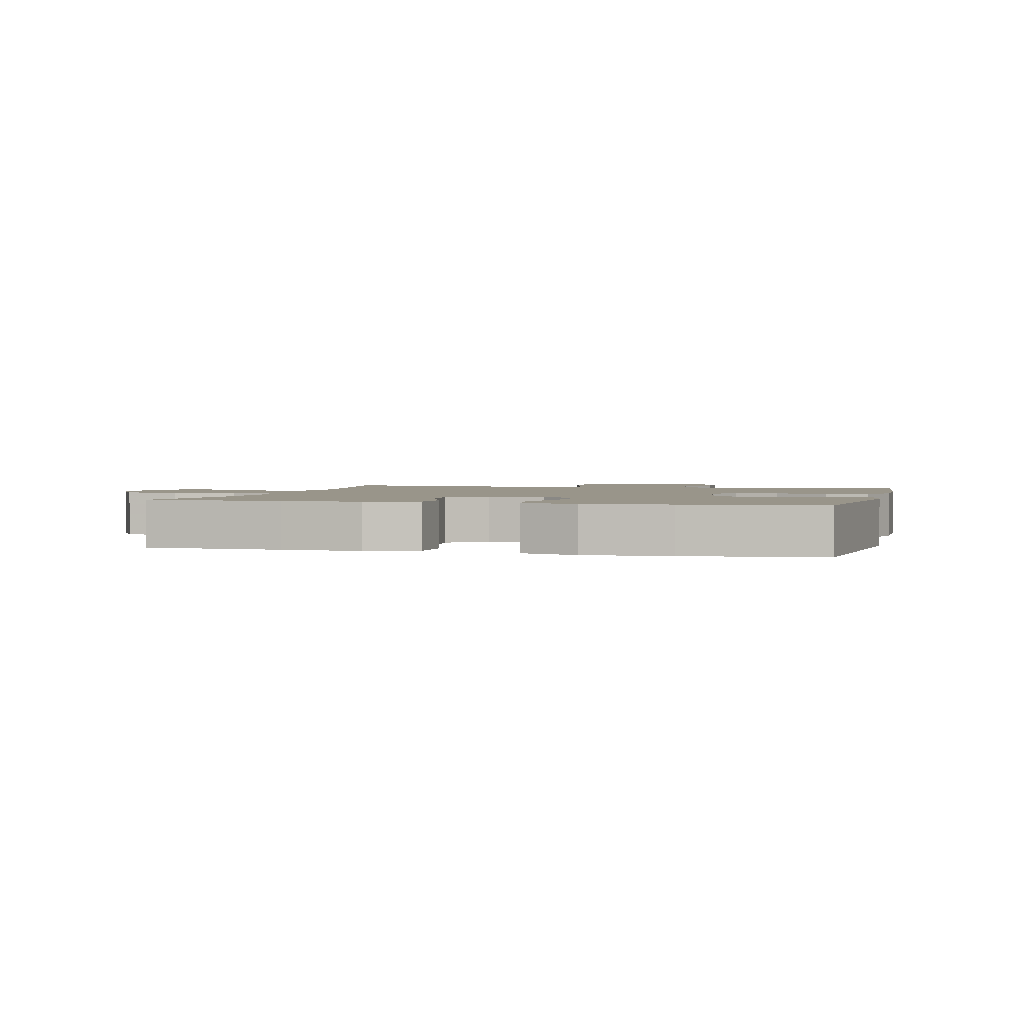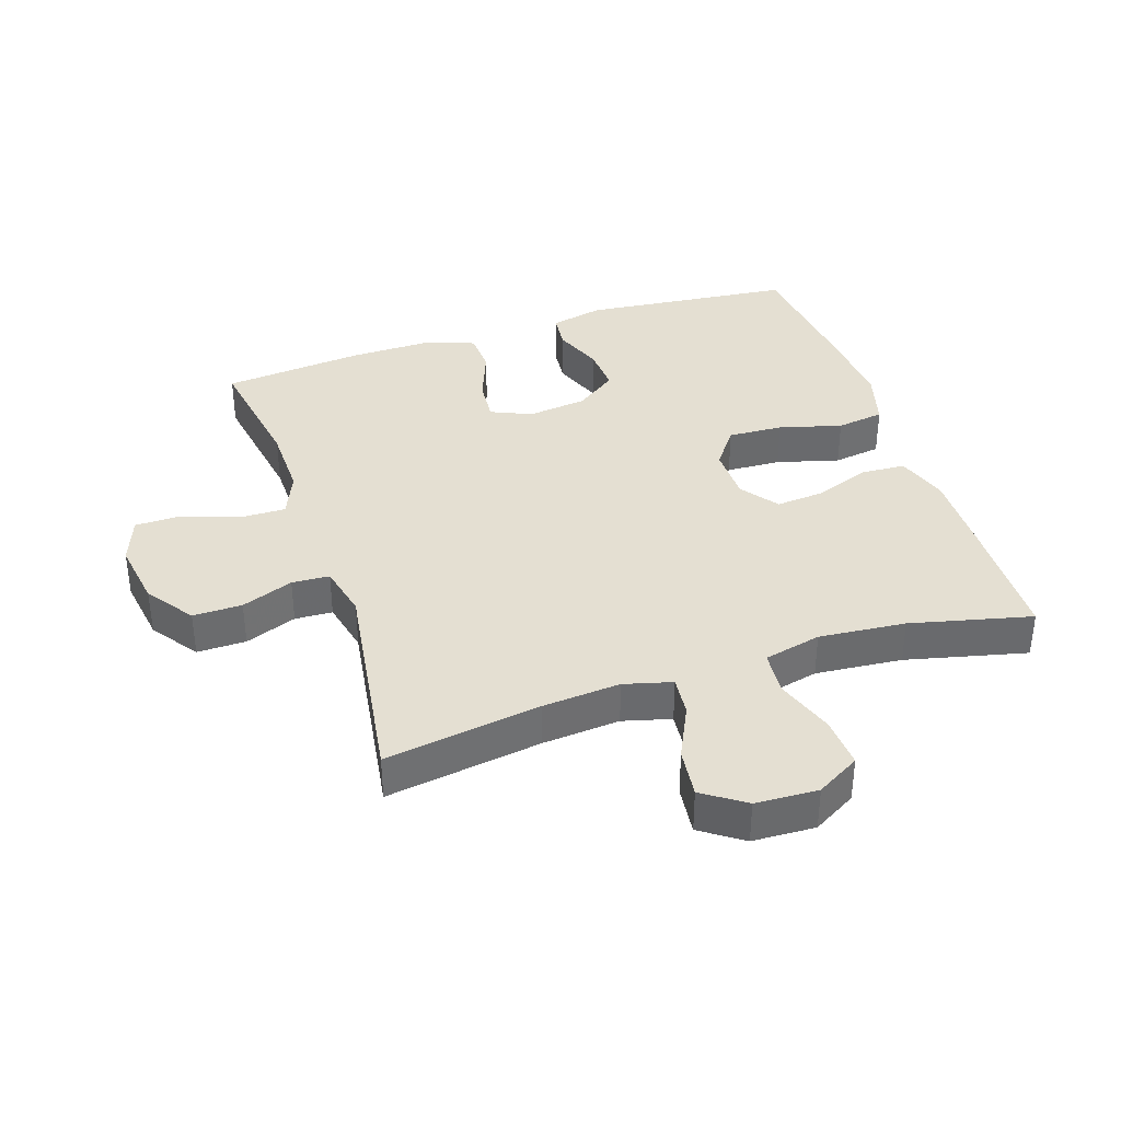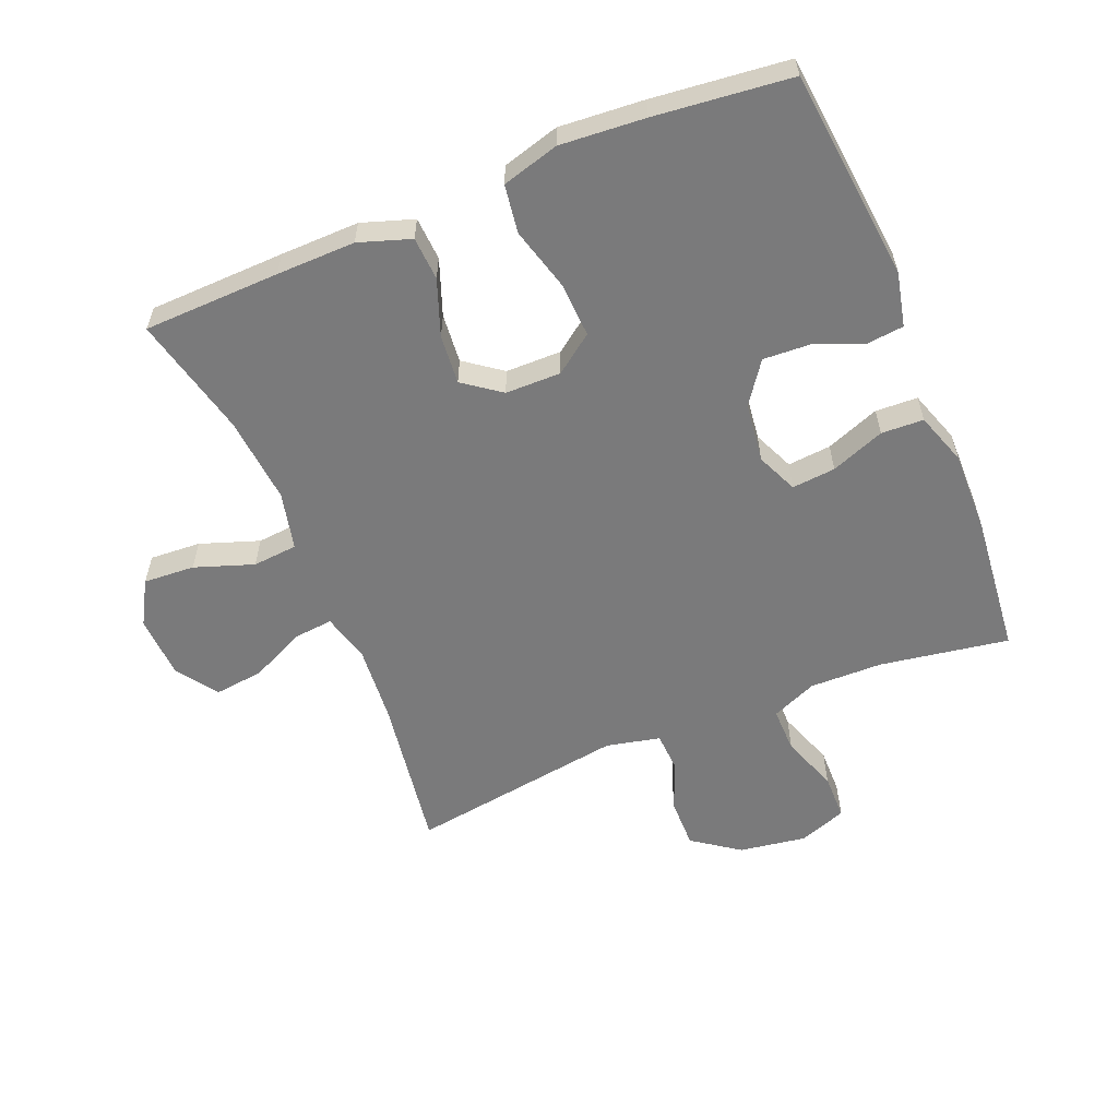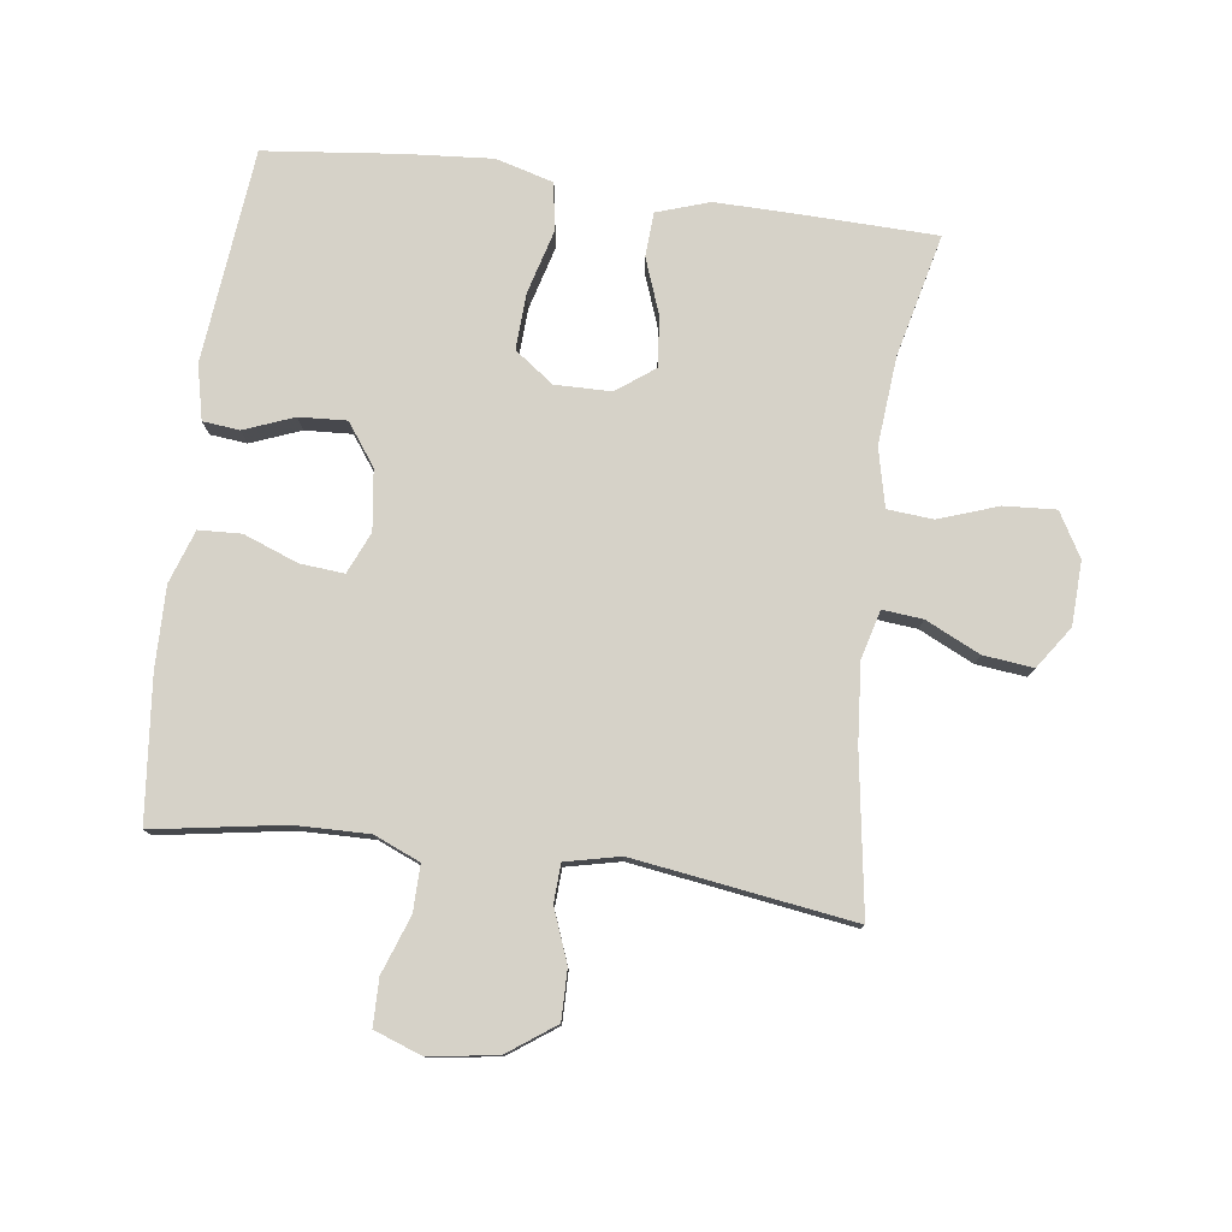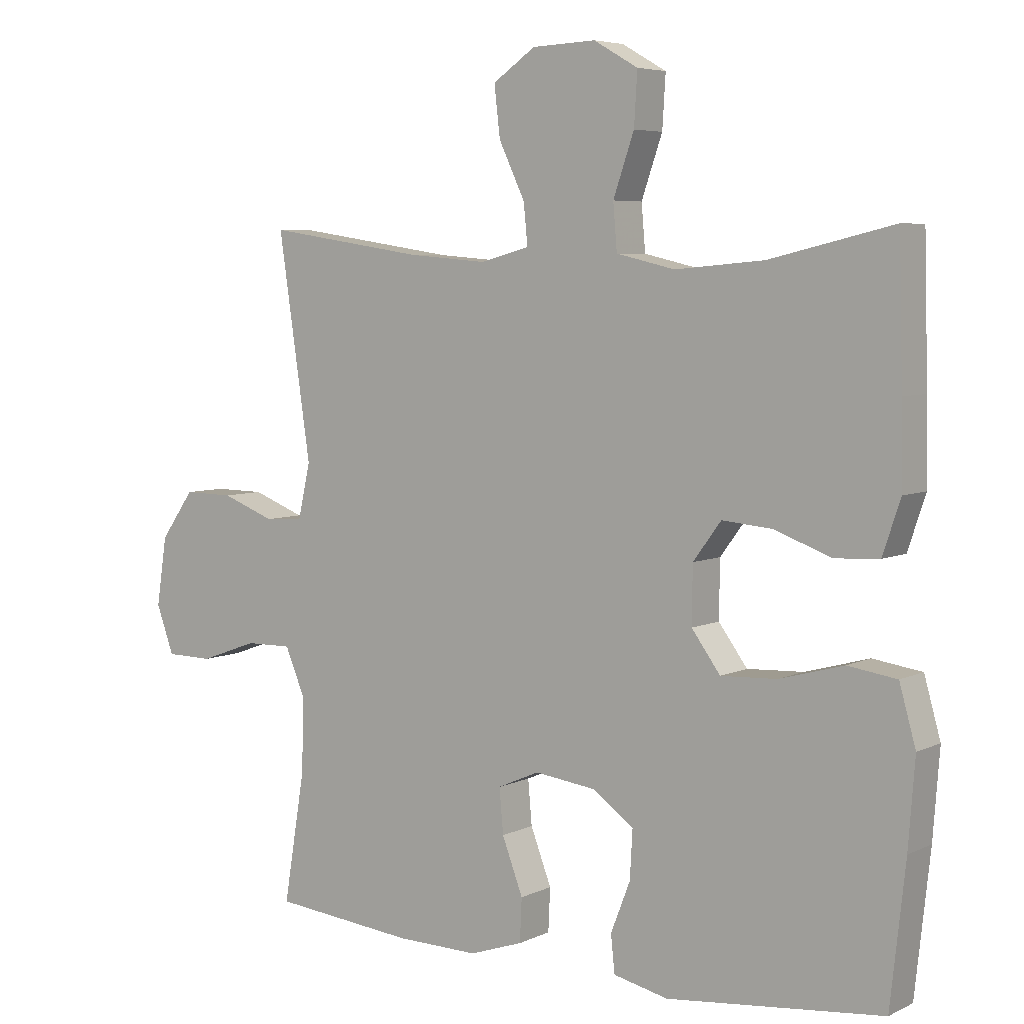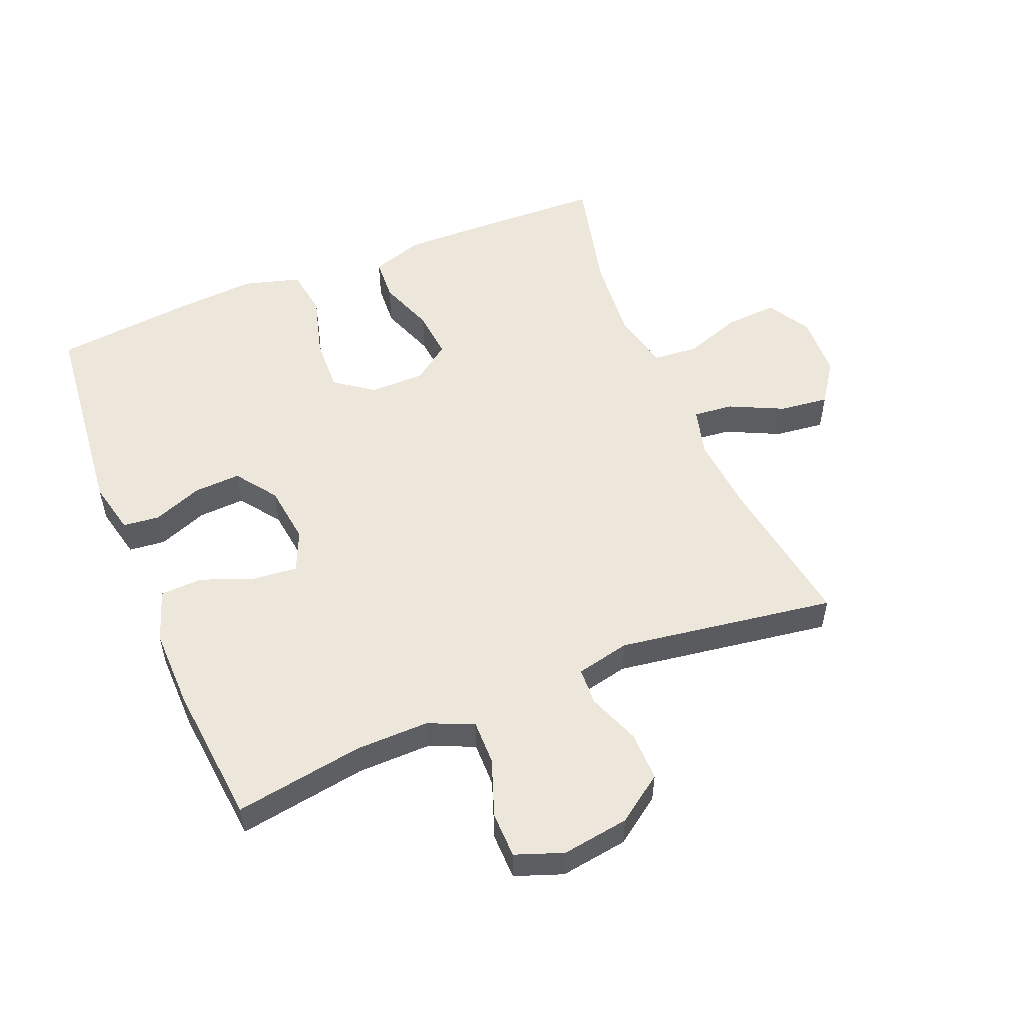
<metadata>
{"format":"obj","ext":"obj","renderer":"f3d","projection":"perspective","resolution":1024,"background":"white","views":[{"elev":2.0,"azim":104.6,"up":"+Y"},{"elev":37.2,"azim":-18.3,"up":"+Y"},{"elev":-58.1,"azim":112.4,"up":"+Y"},{"elev":78.4,"azim":-82.5,"up":"+Y"},{"elev":5.6,"azim":35.4,"up":"+Z"},{"elev":53.2,"azim":-112.3,"up":"+Y"}]}
</metadata>
<code>
v 0.5 0.07 0.5
v 0.506 0.07 0.287
v 0.508 0.07 0.164
v 0.481 0.07 0.083
v 0.413 0.07 0.079
v 0.326 0.07 0.111
v 0.249 0.07 0.118
v 0.206 0.07 0.06
v 0.205 0.07 -0.027
v 0.249 0.07 -0.087
v 0.335 0.07 -0.083
v 0.433 0.07 -0.056
v 0.508 0.07 -0.067
v 0.533 0.07 -0.156
v 0.523 0.07 -0.288
v 0.5 0.07 -0.5
v 0.17 0.07 -0.534
v 0.086 0.07 -0.515
v 0.08 0.07 -0.458
v 0.11 0.07 -0.381
v 0.114 0.07 -0.308
v 0.05 0.07 -0.262
v -0.043 0.07 -0.25
v -0.107 0.07 -0.278
v -0.101 0.07 -0.346
v -0.069 0.07 -0.43
v -0.072 0.07 -0.496
v -0.154 0.07 -0.524
v -0.28 0.07 -0.522
v -0.5 0.07 -0.5
v -0.467 0.07 -0.299
v -0.465 0.07 -0.185
v -0.495 0.07 -0.114
v -0.566 0.07 -0.115
v -0.655 0.07 -0.147
v -0.727 0.07 -0.146
v -0.754 0.07 -0.072
v -0.738 0.07 0.033
v -0.686 0.07 0.106
v -0.609 0.07 0.105
v -0.528 0.07 0.074
v -0.469 0.07 0.077
v -0.45 0.07 0.161
v -0.5 0.07 0.5
v -0.256 0.07 0.463
v -0.135 0.07 0.453
v -0.06 0.07 0.473
v -0.066 0.07 0.535
v -0.106 0.07 0.619
v -0.115 0.07 0.696
v -0.05 0.07 0.741
v 0.048 0.07 0.745
v 0.116 0.07 0.706
v 0.111 0.07 0.626
v 0.079 0.07 0.534
v 0.085 0.07 0.464
v 0.175 0.07 0.443
v 0.311 0.07 0.455
v 0.5 0 0.5
v 0.506 0 0.287
v 0.508 0 0.164
v 0.481 0 0.083
v 0.413 0 0.079
v 0.326 0 0.111
v 0.249 0 0.118
v 0.206 0 0.06
v 0.205 0 -0.027
v 0.249 0 -0.087
v 0.335 0 -0.083
v 0.433 0 -0.056
v 0.508 0 -0.067
v 0.533 0 -0.156
v 0.523 0 -0.288
v 0.5 0 -0.5
v 0.17 0 -0.534
v 0.086 0 -0.515
v 0.08 0 -0.458
v 0.11 0 -0.381
v 0.114 0 -0.308
v 0.05 0 -0.262
v -0.043 0 -0.25
v -0.107 0 -0.278
v -0.101 0 -0.346
v -0.069 0 -0.43
v -0.072 0 -0.496
v -0.154 0 -0.524
v -0.28 0 -0.522
v -0.5 0 -0.5
v -0.467 0 -0.299
v -0.465 0 -0.185
v -0.495 0 -0.114
v -0.566 0 -0.115
v -0.655 0 -0.147
v -0.727 0 -0.146
v -0.754 0 -0.072
v -0.738 0 0.033
v -0.686 0 0.106
v -0.609 0 0.105
v -0.528 0 0.074
v -0.469 0 0.077
v -0.45 0 0.161
v -0.5 0 0.5
v -0.256 0 0.463
v -0.135 0 0.453
v -0.06 0 0.473
v -0.066 0 0.535
v -0.106 0 0.619
v -0.115 0 0.696
v -0.05 0 0.741
v 0.048 0 0.745
v 0.116 0 0.706
v 0.111 0 0.626
v 0.079 0 0.534
v 0.085 0 0.464
v 0.175 0 0.443
v 0.311 0 0.455
f 53 54 55
f 52 53 55
f 51 52 55
f 50 51 55
f 49 50 55
f 48 49 55
f 47 48 55 56
f 46 47 56 57
f 43 44 45
f 42 43 45 46
f 39 40 41
f 38 39 41
f 37 38 41
f 36 37 41
f 35 36 41
f 34 35 41
f 33 34 41 42
f 42 46 57
f 33 42 57
f 32 33 57
f 29 30 31
f 28 29 31
f 27 28 31
f 26 27 31
f 25 26 31
f 24 25 31 32
f 18 19 20
f 17 18 20
f 16 17 20
f 15 16 20
f 14 15 20
f 13 14 20
f 12 13 20
f 11 12 20
f 10 11 20 21
f 9 10 21 22
f 4 5 6
f 3 4 6
f 2 3 6
f 1 2 6
f 58 1 6
f 58 6 7
f 58 7 8
f 57 58 8
f 32 57 8
f 24 32 8
f 23 24 8
f 8 9 22 23
f 113 112 111
f 113 111 110
f 113 110 109
f 113 109 108
f 113 108 107
f 113 107 106
f 114 113 106 105
f 115 114 105 104
f 103 102 101
f 104 103 101 100
f 99 98 97
f 99 97 96
f 99 96 95
f 99 95 94
f 99 94 93
f 99 93 92
f 100 99 92 91
f 115 104 100
f 115 100 91
f 115 91 90
f 89 88 87
f 89 87 86
f 89 86 85
f 89 85 84
f 89 84 83
f 90 89 83 82
f 78 77 76
f 78 76 75
f 78 75 74
f 78 74 73
f 78 73 72
f 78 72 71
f 78 71 70
f 78 70 69
f 79 78 69 68
f 80 79 68 67
f 64 63 62
f 64 62 61
f 64 61 60
f 64 60 59
f 64 59 116
f 65 64 116
f 66 65 116
f 66 116 115
f 66 115 90
f 66 90 82
f 66 82 81
f 81 80 67 66
f 1 59 60 2
f 2 60 61 3
f 3 61 62 4
f 4 62 63 5
f 5 63 64 6
f 6 64 65 7
f 7 65 66 8
f 8 66 67 9
f 9 67 68 10
f 10 68 69 11
f 11 69 70 12
f 12 70 71 13
f 13 71 72 14
f 14 72 73 15
f 15 73 74 16
f 16 74 75 17
f 17 75 76 18
f 18 76 77 19
f 19 77 78 20
f 20 78 79 21
f 21 79 80 22
f 22 80 81 23
f 23 81 82 24
f 24 82 83 25
f 25 83 84 26
f 26 84 85 27
f 27 85 86 28
f 28 86 87 29
f 29 87 88 30
f 30 88 89 31
f 31 89 90 32
f 32 90 91 33
f 33 91 92 34
f 34 92 93 35
f 35 93 94 36
f 36 94 95 37
f 37 95 96 38
f 38 96 97 39
f 39 97 98 40
f 40 98 99 41
f 41 99 100 42
f 42 100 101 43
f 43 101 102 44
f 44 102 103 45
f 45 103 104 46
f 46 104 105 47
f 47 105 106 48
f 48 106 107 49
f 49 107 108 50
f 50 108 109 51
f 51 109 110 52
f 52 110 111 53
f 53 111 112 54
f 54 112 113 55
f 55 113 114 56
f 56 114 115 57
f 57 115 116 58
f 58 116 59 1

</code>
